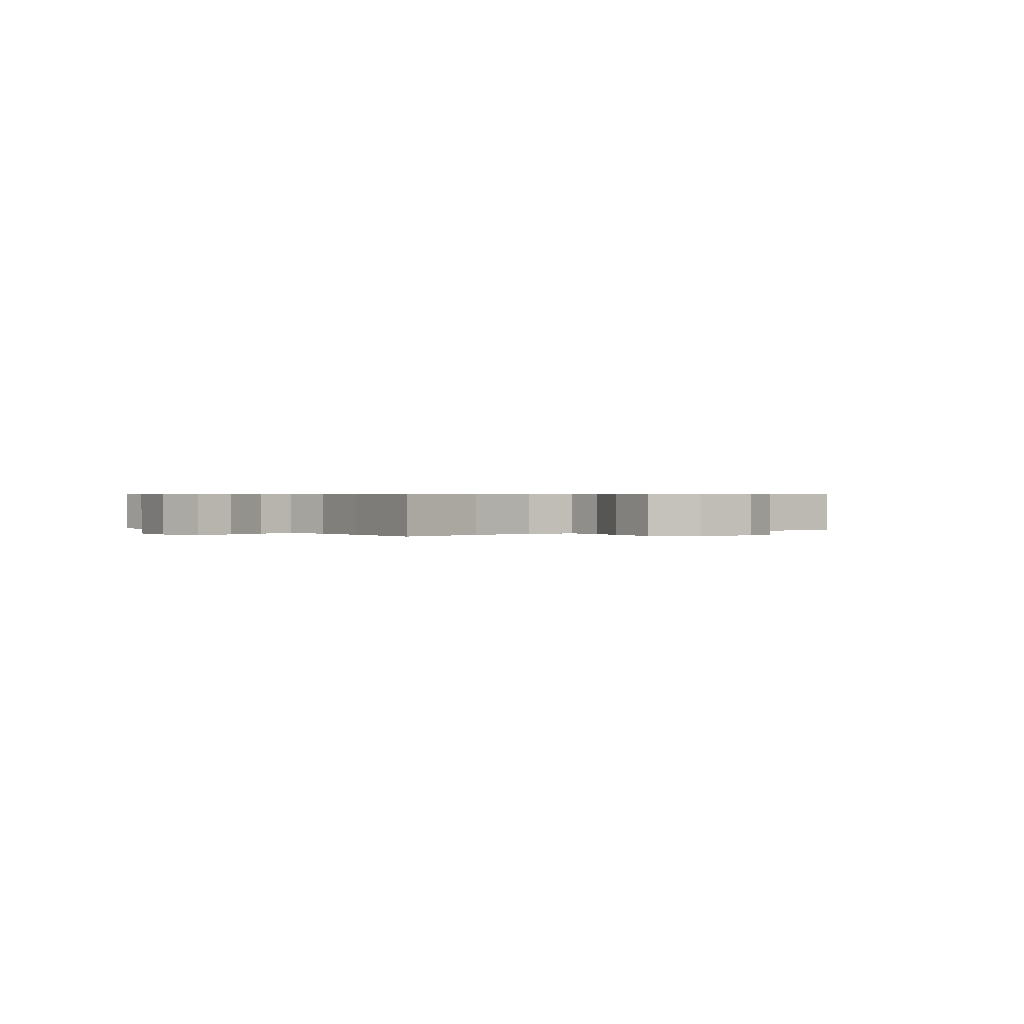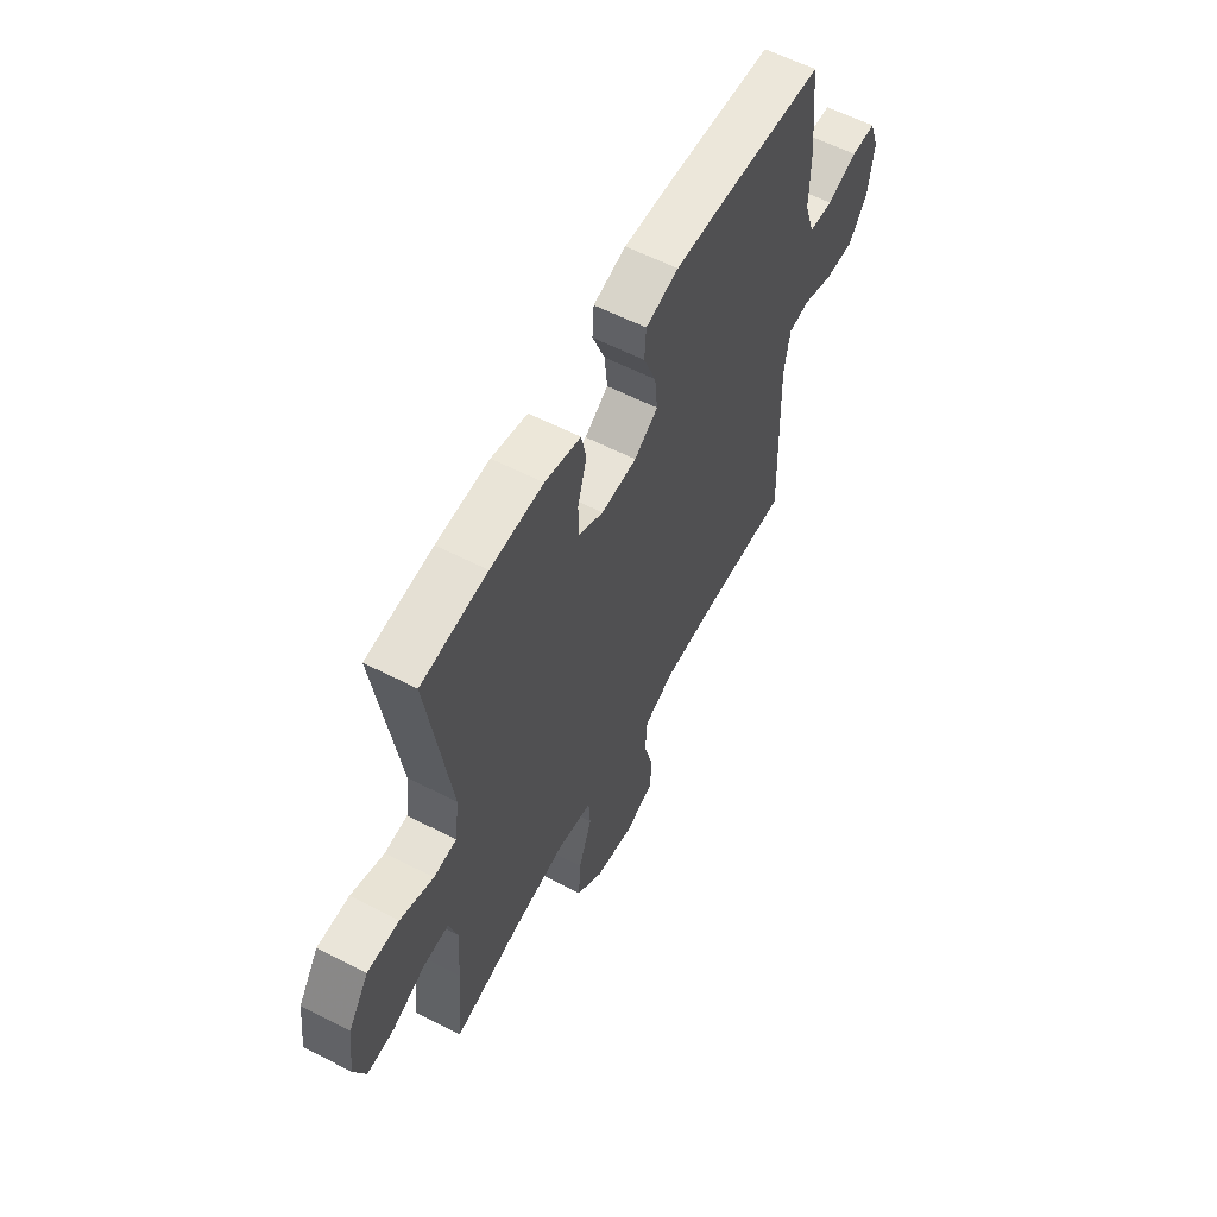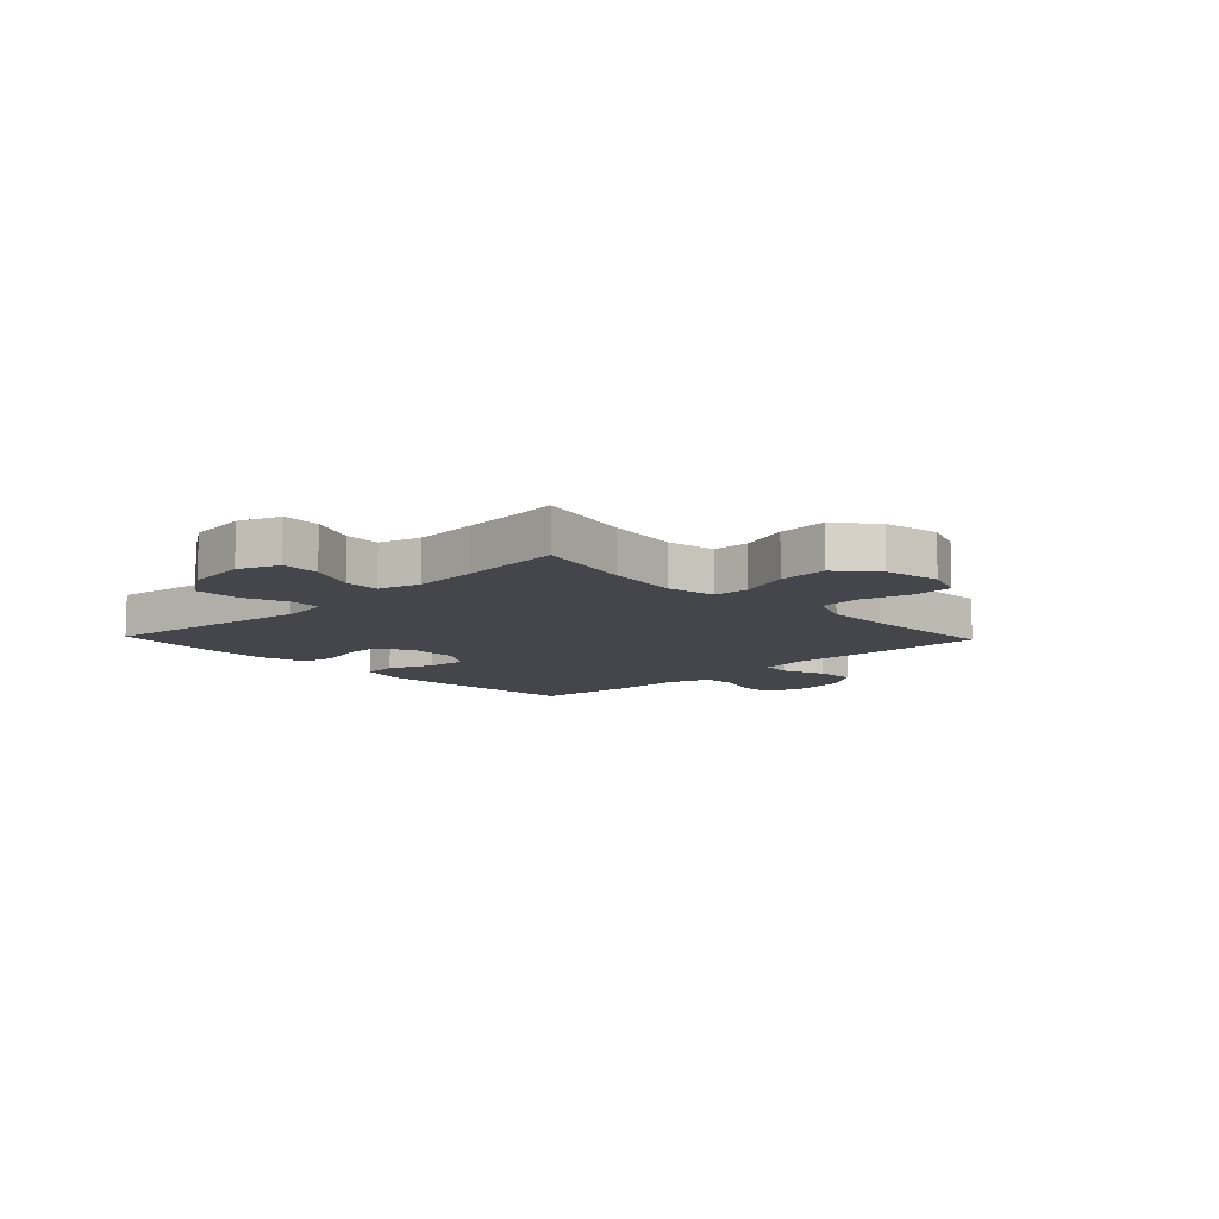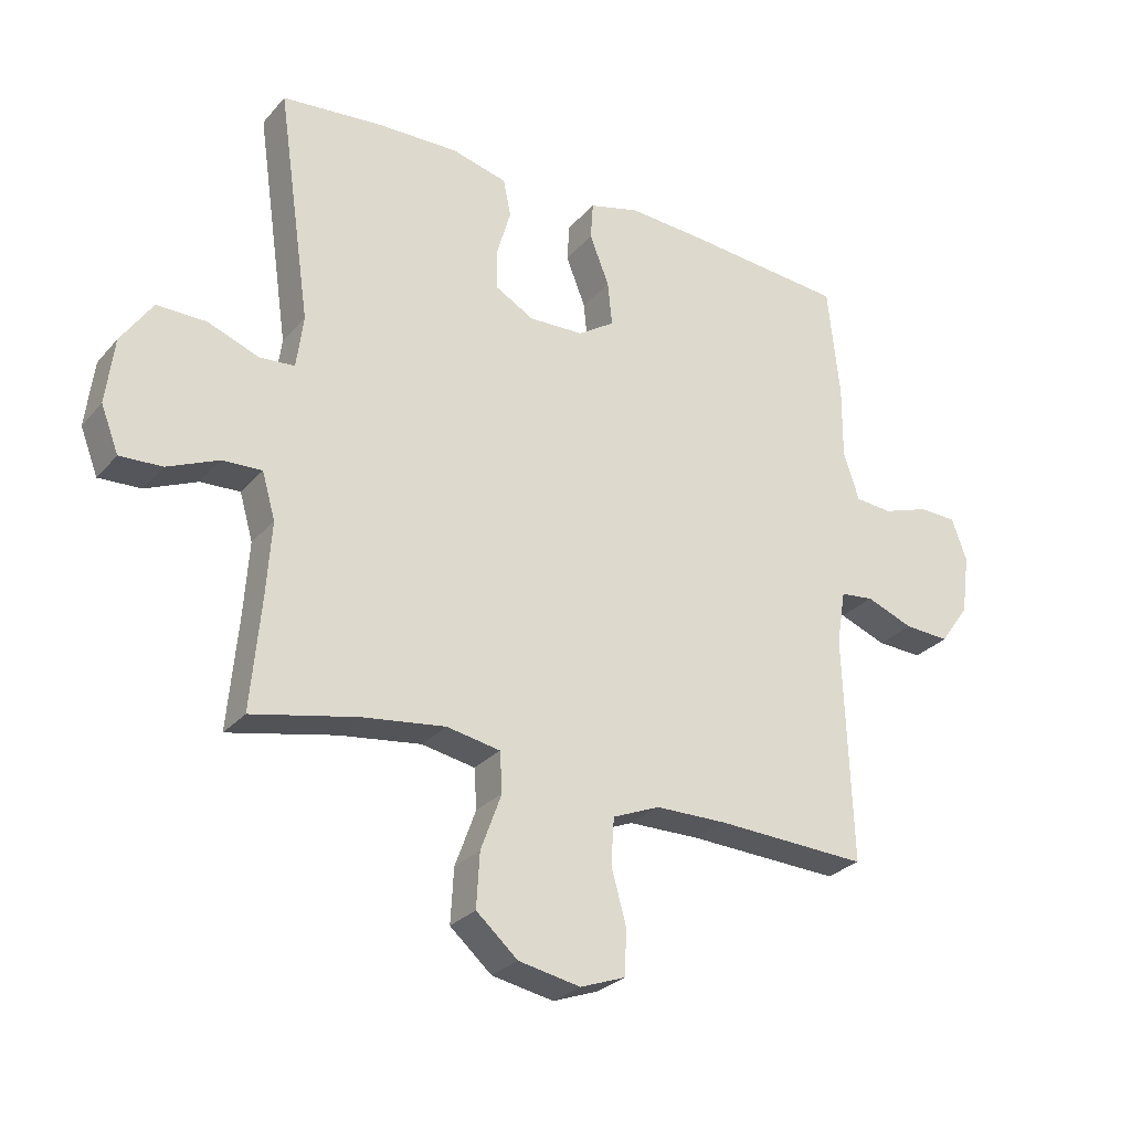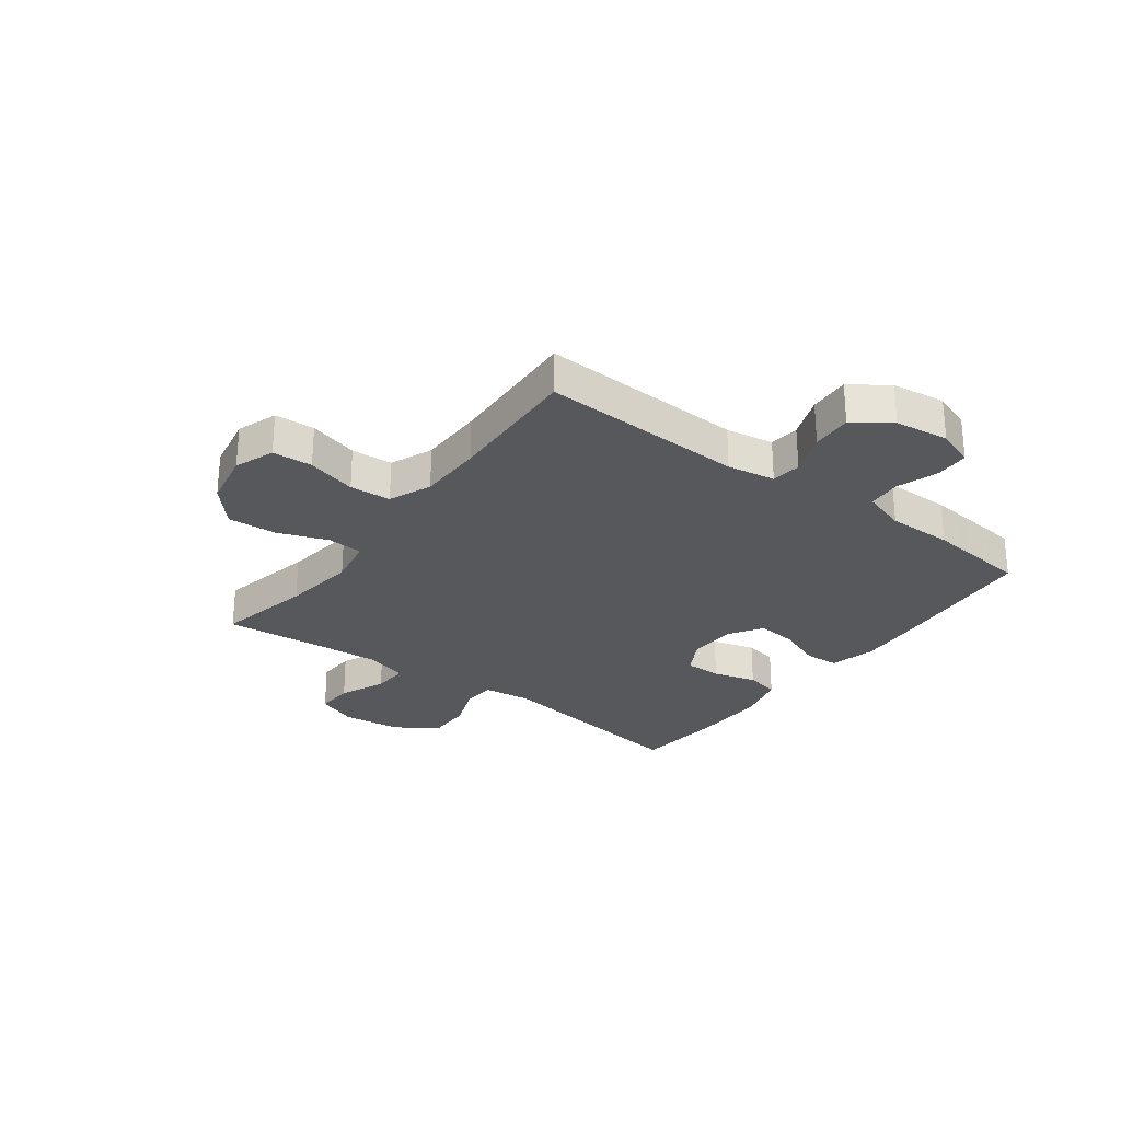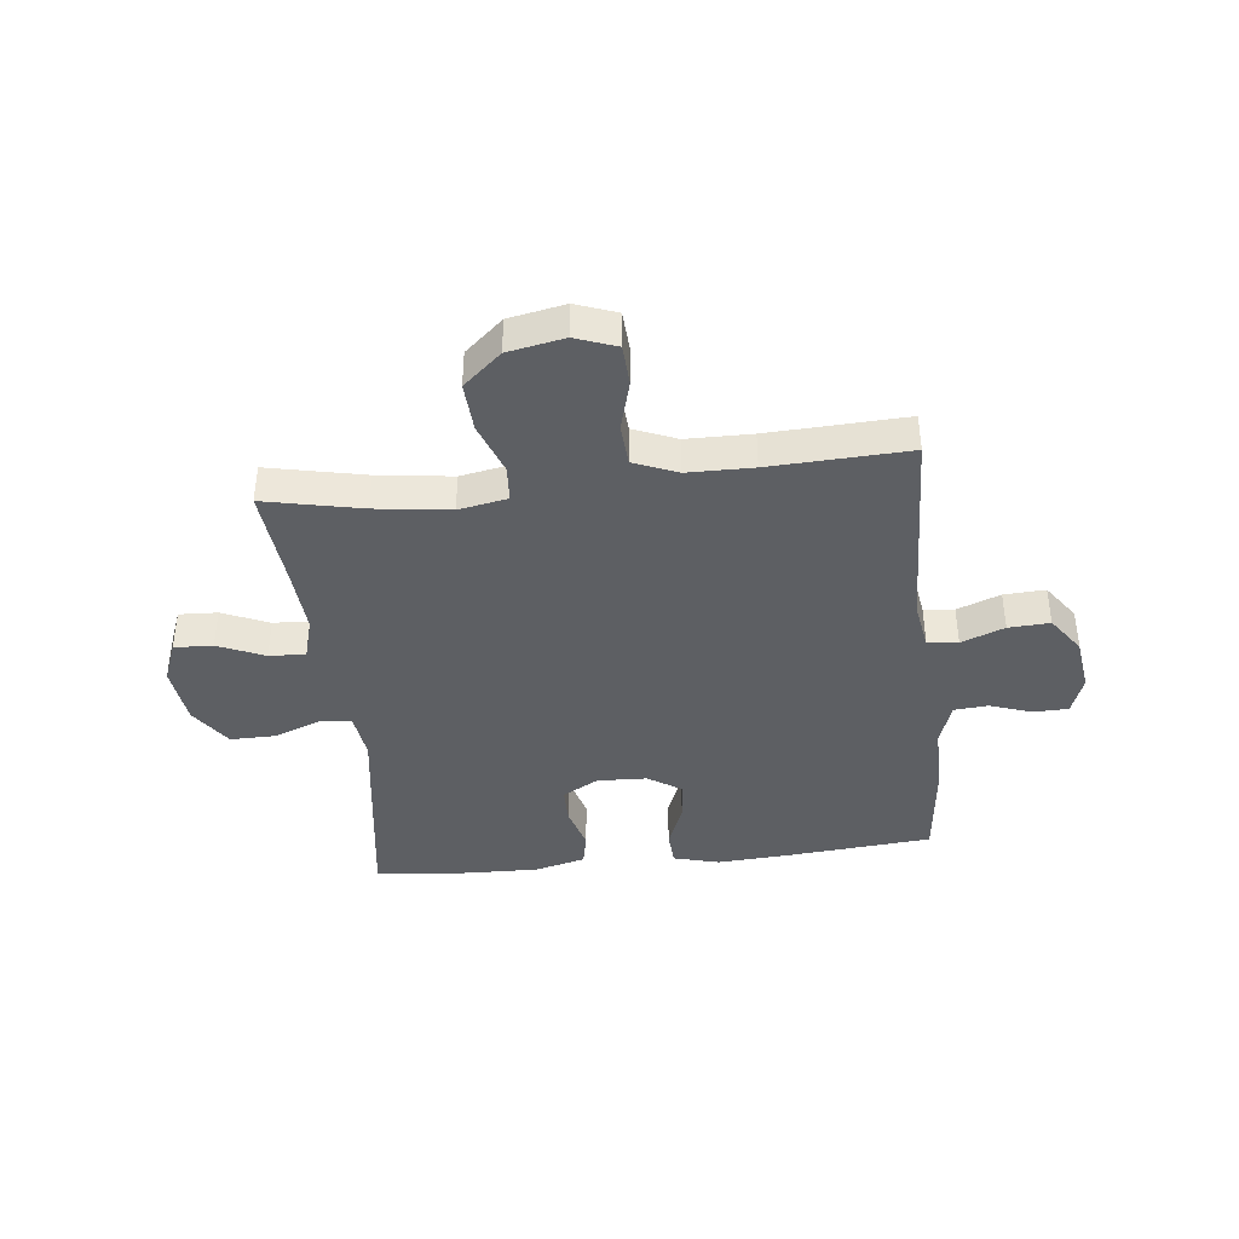
<metadata>
{"format":"obj","ext":"obj","renderer":"f3d","projection":"perspective","resolution":1024,"background":"white","views":[{"elev":0.5,"azim":142.1,"up":"+Y"},{"elev":59.5,"azim":117.8,"up":"+Z"},{"elev":-10.0,"azim":133.6,"up":"+Y"},{"elev":-27.7,"azim":148.1,"up":"+Z"},{"elev":-27.9,"azim":-126.7,"up":"+Y"},{"elev":-40.2,"azim":-173.7,"up":"+Y"}]}
</metadata>
<code>
v -0.5 0.07 -0.5
v -0.487 0.07 -0.139
v -0.501 0.07 -0.054
v -0.554 0.07 -0.048
v -0.629 0.07 -0.077
v -0.701 0.07 -0.081
v -0.747 0.07 -0.016
v -0.76 0.07 0.079
v -0.736 0.07 0.146
v -0.676 0.07 0.148
v -0.602 0.07 0.123
v -0.543 0.07 0.128
v -0.518 0.07 0.205
v -0.519 0.07 0.321
v -0.5 0.07 0.5
v -0.244 0.07 0.523
v -0.121 0.07 0.531
v -0.041 0.07 0.51
v -0.037 0.07 0.45
v -0.068 0.07 0.371
v -0.075 0.07 0.301
v -0.017 0.07 0.263
v 0.07 0.07 0.26
v 0.132 0.07 0.295
v 0.132 0.07 0.36
v 0.11 0.07 0.436
v 0.122 0.07 0.495
v 0.21 0.07 0.518
v 0.339 0.07 0.515
v 0.5 0.07 0.5
v 0.447 0.07 0.131
v 0.458 0.07 0.047
v 0.514 0.07 0.043
v 0.595 0.07 0.074
v 0.673 0.07 0.075
v 0.723 0.07 0.002
v 0.736 0.07 -0.103
v 0.708 0.07 -0.175
v 0.641 0.07 -0.172
v 0.56 0.07 -0.137
v 0.497 0.07 -0.134
v 0.476 0.07 -0.207
v 0.484 0.07 -0.324
v 0.5 0.07 -0.5
v 0.331 0.07 -0.464
v 0.201 0.07 -0.447
v 0.116 0.07 -0.463
v 0.112 0.07 -0.526
v 0.145 0.07 -0.616
v 0.15 0.07 -0.702
v 0.084 0.07 -0.76
v -0.014 0.07 -0.779
v -0.085 0.07 -0.753
v -0.089 0.07 -0.682
v -0.065 0.07 -0.594
v -0.07 0.07 -0.521
v -0.145 0.07 -0.49
v -0.259 0.07 -0.489
v -0.5 0 -0.5
v -0.487 0 -0.139
v -0.501 0 -0.054
v -0.554 0 -0.048
v -0.629 0 -0.077
v -0.701 0 -0.081
v -0.747 0 -0.016
v -0.76 0 0.079
v -0.736 0 0.146
v -0.676 0 0.148
v -0.602 0 0.123
v -0.543 0 0.128
v -0.518 0 0.205
v -0.519 0 0.321
v -0.5 0 0.5
v -0.244 0 0.523
v -0.121 0 0.531
v -0.041 0 0.51
v -0.037 0 0.45
v -0.068 0 0.371
v -0.075 0 0.301
v -0.017 0 0.263
v 0.07 0 0.26
v 0.132 0 0.295
v 0.132 0 0.36
v 0.11 0 0.436
v 0.122 0 0.495
v 0.21 0 0.518
v 0.339 0 0.515
v 0.5 0 0.5
v 0.447 0 0.131
v 0.458 0 0.047
v 0.514 0 0.043
v 0.595 0 0.074
v 0.673 0 0.075
v 0.723 0 0.002
v 0.736 0 -0.103
v 0.708 0 -0.175
v 0.641 0 -0.172
v 0.56 0 -0.137
v 0.497 0 -0.134
v 0.476 0 -0.207
v 0.484 0 -0.324
v 0.5 0 -0.5
v 0.331 0 -0.464
v 0.201 0 -0.447
v 0.116 0 -0.463
v 0.112 0 -0.526
v 0.145 0 -0.616
v 0.15 0 -0.702
v 0.084 0 -0.76
v -0.014 0 -0.779
v -0.085 0 -0.753
v -0.089 0 -0.682
v -0.065 0 -0.594
v -0.07 0 -0.521
v -0.145 0 -0.49
v -0.259 0 -0.489
f 53 54 55
f 52 53 55
f 51 52 55
f 50 51 55
f 49 50 55
f 48 49 55
f 47 48 55 56
f 43 44 45
f 42 43 45 46
f 41 42 46 47
f 38 39 40
f 37 38 40
f 36 37 40
f 35 36 40
f 34 35 40
f 33 34 40
f 32 33 40 41
f 29 30 31
f 28 29 31
f 27 28 31
f 26 27 31
f 25 26 31
f 24 25 31 32
f 47 56 57
f 41 47 57
f 32 41 57
f 24 32 57
f 23 24 57
f 18 19 20
f 17 18 20
f 16 17 20
f 15 16 20
f 14 15 20
f 13 14 20
f 12 13 20 21
f 9 10 11
f 8 9 11
f 7 8 11
f 6 7 11
f 5 6 11
f 4 5 11
f 3 4 11 12
f 58 1 2
f 58 2 3
f 57 58 3
f 23 57 3
f 22 23 3
f 3 12 21 22
f 113 112 111
f 113 111 110
f 113 110 109
f 113 109 108
f 113 108 107
f 113 107 106
f 114 113 106 105
f 103 102 101
f 104 103 101 100
f 105 104 100 99
f 98 97 96
f 98 96 95
f 98 95 94
f 98 94 93
f 98 93 92
f 98 92 91
f 99 98 91 90
f 89 88 87
f 89 87 86
f 89 86 85
f 89 85 84
f 89 84 83
f 90 89 83 82
f 115 114 105
f 115 105 99
f 115 99 90
f 115 90 82
f 115 82 81
f 78 77 76
f 78 76 75
f 78 75 74
f 78 74 73
f 78 73 72
f 78 72 71
f 79 78 71 70
f 69 68 67
f 69 67 66
f 69 66 65
f 69 65 64
f 69 64 63
f 69 63 62
f 70 69 62 61
f 60 59 116
f 61 60 116
f 61 116 115
f 61 115 81
f 61 81 80
f 80 79 70 61
f 1 59 60 2
f 2 60 61 3
f 3 61 62 4
f 4 62 63 5
f 5 63 64 6
f 6 64 65 7
f 7 65 66 8
f 8 66 67 9
f 9 67 68 10
f 10 68 69 11
f 11 69 70 12
f 12 70 71 13
f 13 71 72 14
f 14 72 73 15
f 15 73 74 16
f 16 74 75 17
f 17 75 76 18
f 18 76 77 19
f 19 77 78 20
f 20 78 79 21
f 21 79 80 22
f 22 80 81 23
f 23 81 82 24
f 24 82 83 25
f 25 83 84 26
f 26 84 85 27
f 27 85 86 28
f 28 86 87 29
f 29 87 88 30
f 30 88 89 31
f 31 89 90 32
f 32 90 91 33
f 33 91 92 34
f 34 92 93 35
f 35 93 94 36
f 36 94 95 37
f 37 95 96 38
f 38 96 97 39
f 39 97 98 40
f 40 98 99 41
f 41 99 100 42
f 42 100 101 43
f 43 101 102 44
f 44 102 103 45
f 45 103 104 46
f 46 104 105 47
f 47 105 106 48
f 48 106 107 49
f 49 107 108 50
f 50 108 109 51
f 51 109 110 52
f 52 110 111 53
f 53 111 112 54
f 54 112 113 55
f 55 113 114 56
f 56 114 115 57
f 57 115 116 58
f 58 116 59 1

</code>
